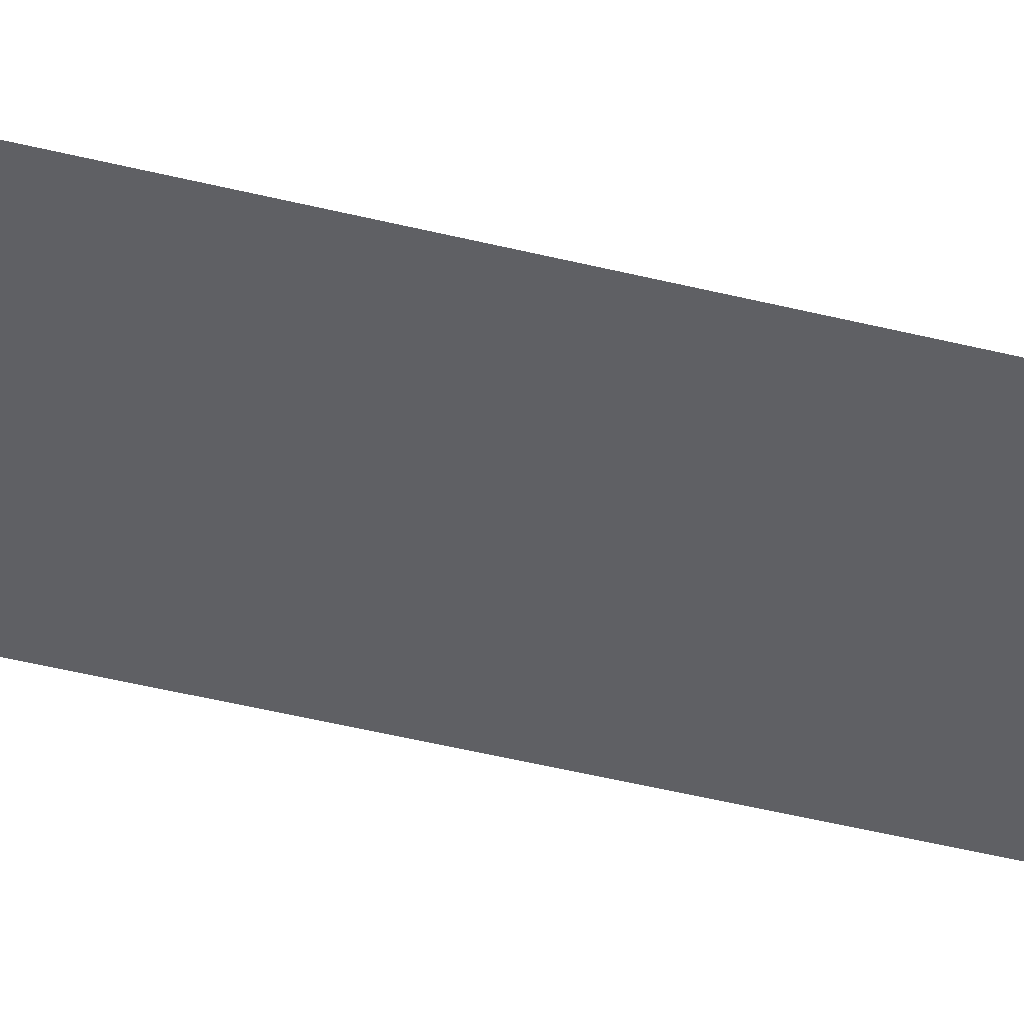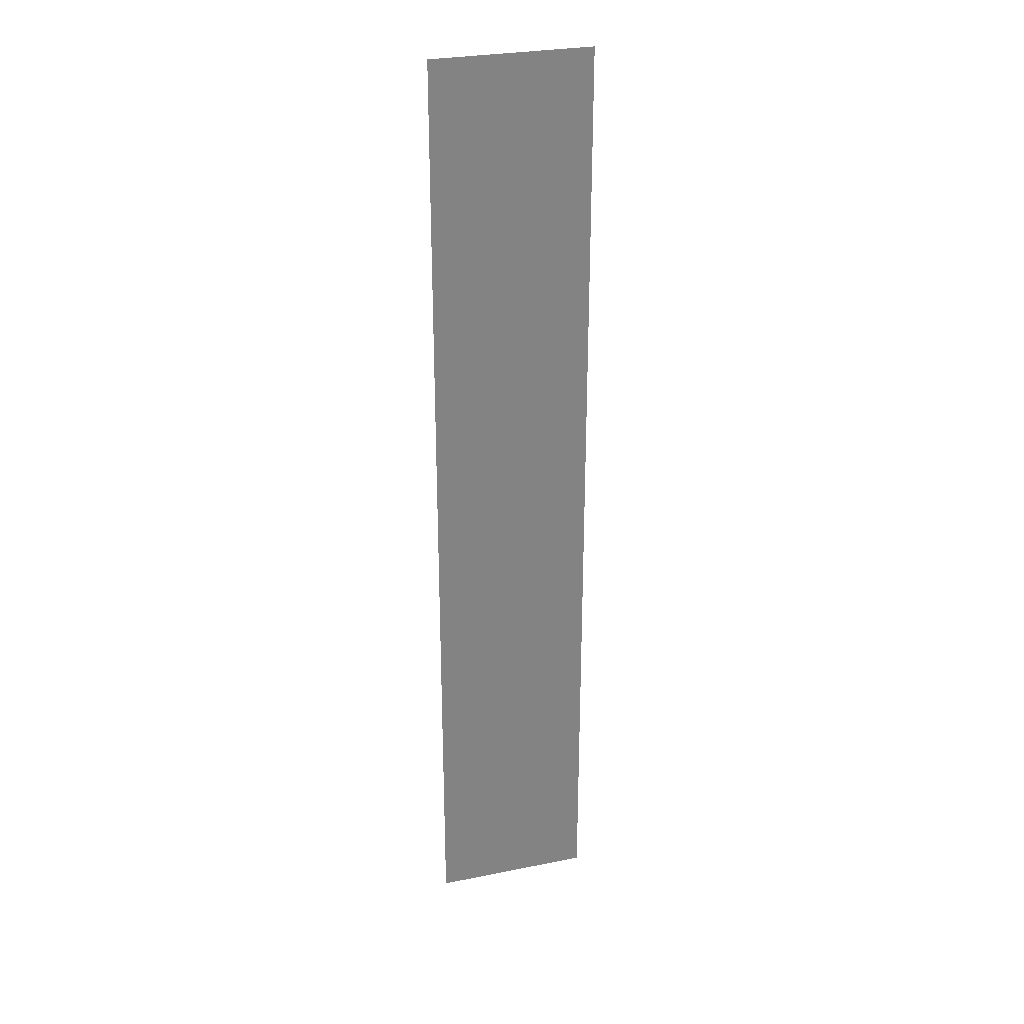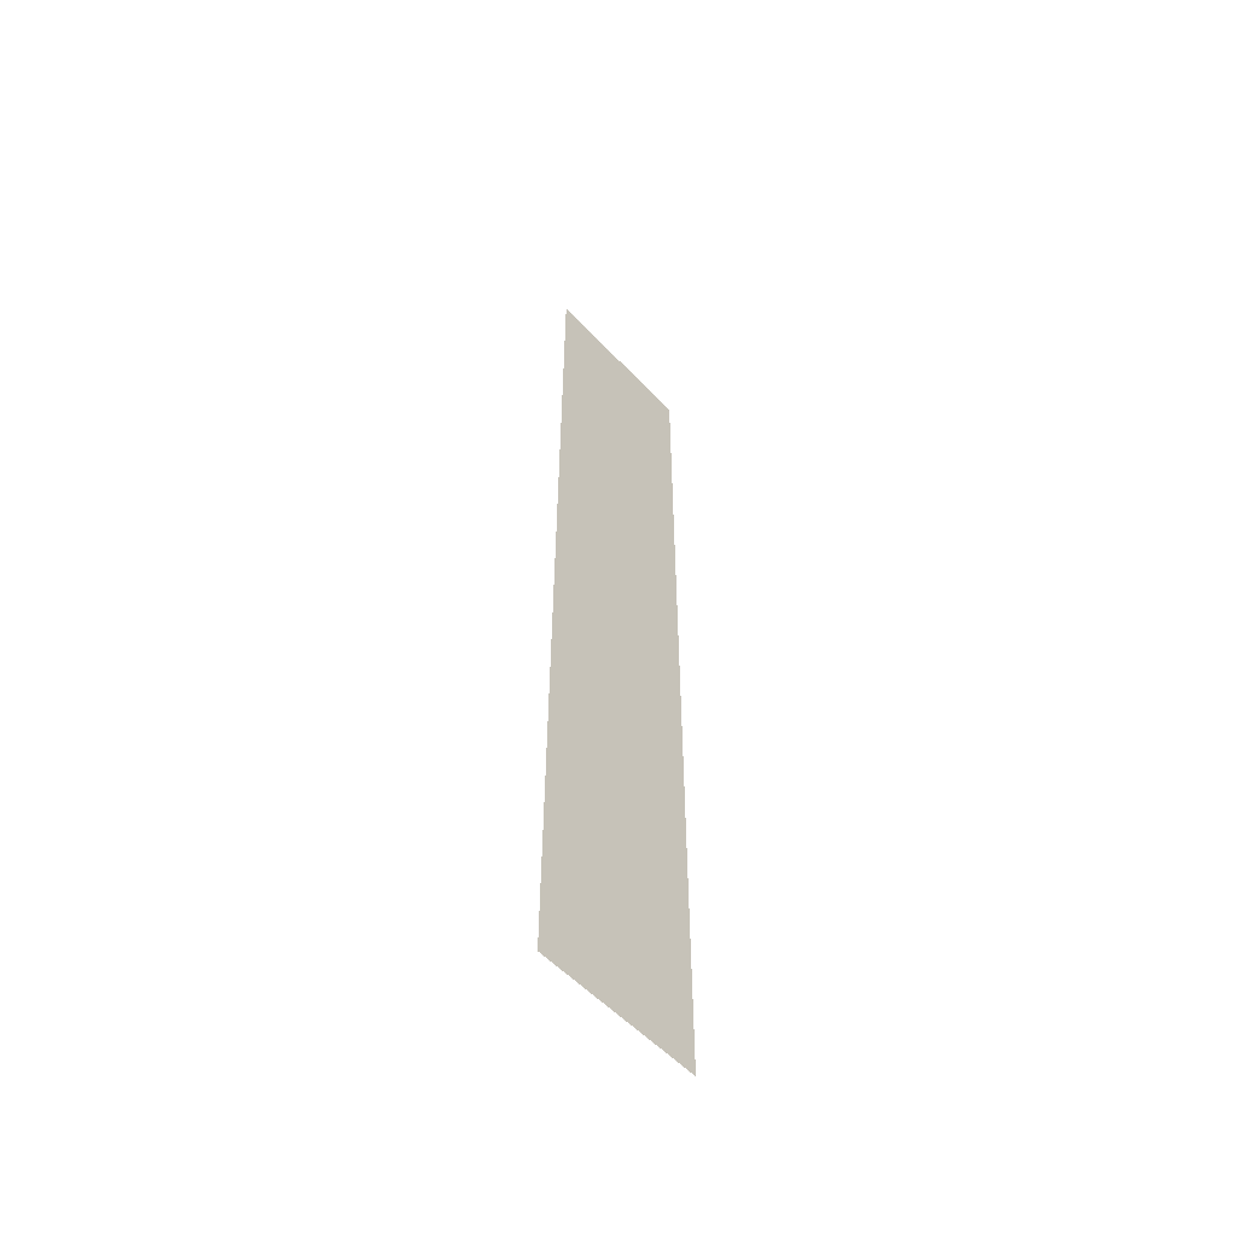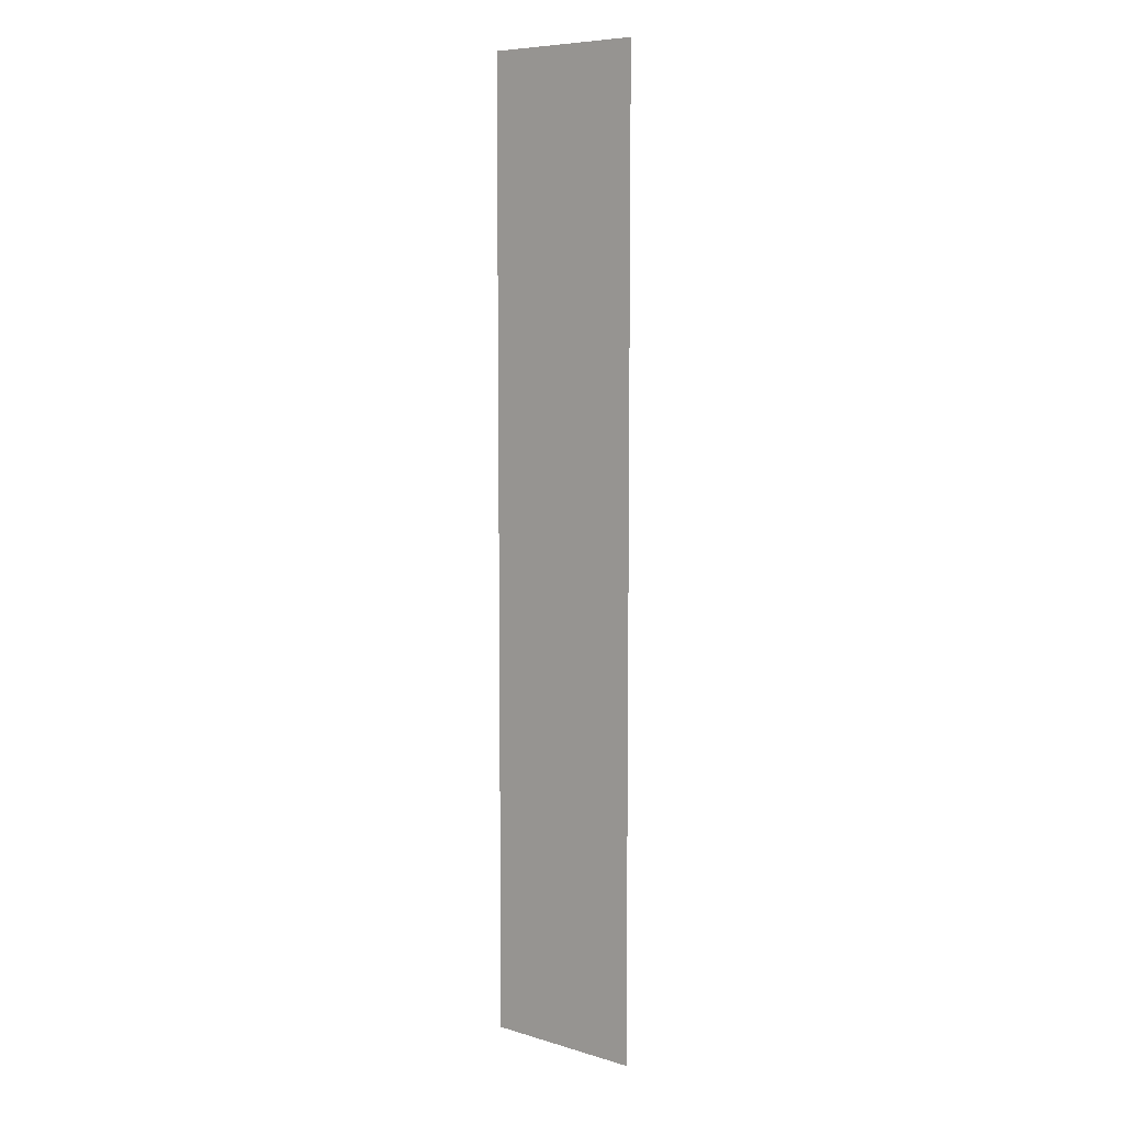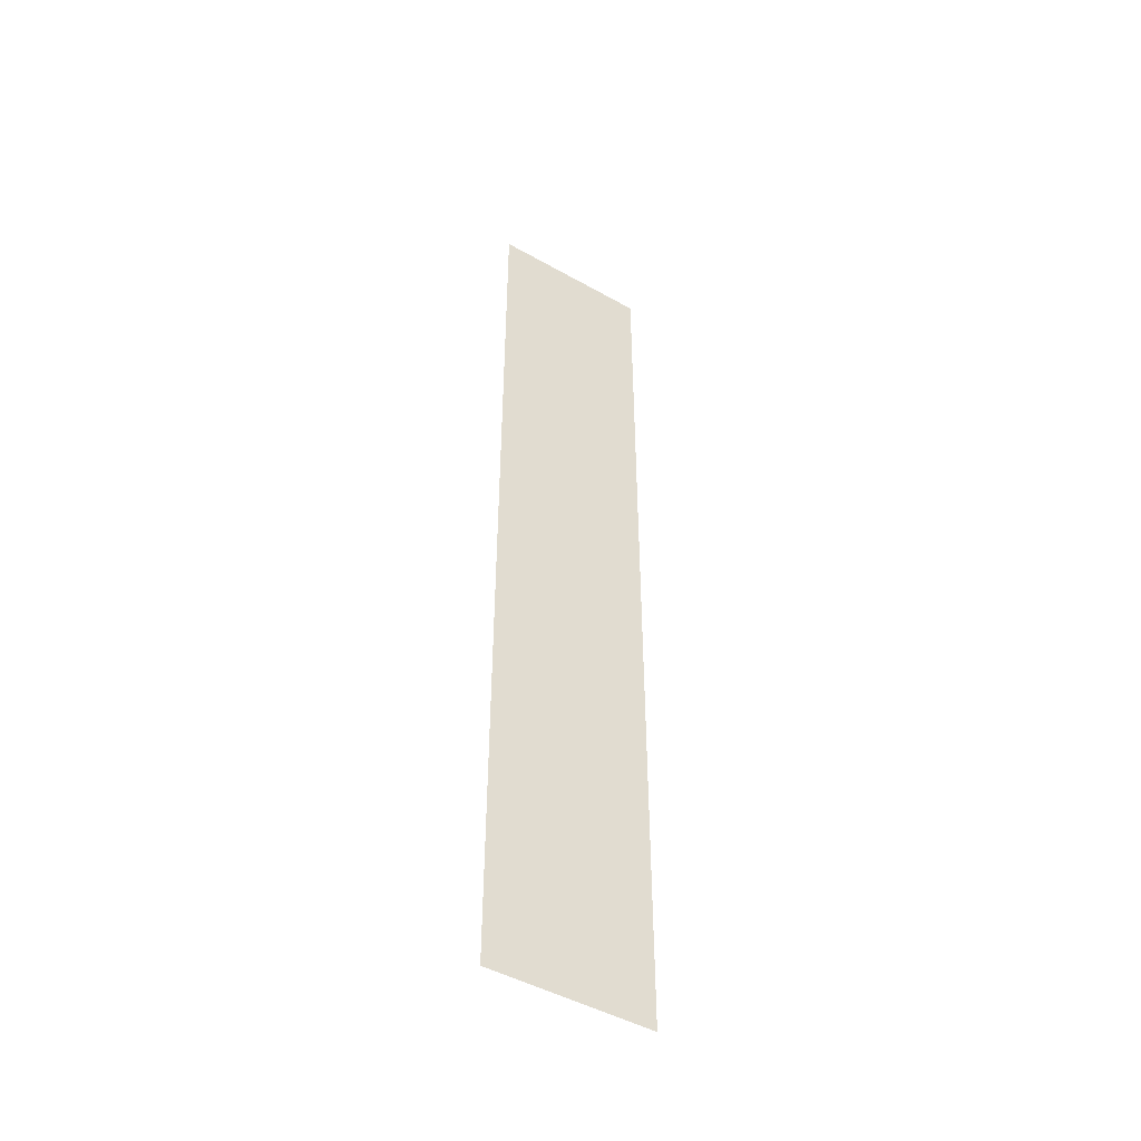
<metadata>
{"format":"obj","ext":"obj","renderer":"f3d","projection":"perspective","resolution":1024,"background":"white","views":[{"elev":-44.1,"azim":73.5,"up":"+Y"},{"elev":28.9,"azim":-16.7,"up":"+Z"},{"elev":-55.7,"azim":132.4,"up":"+Z"},{"elev":7.6,"azim":39.7,"up":"+Z"},{"elev":-47.1,"azim":-32.6,"up":"+Z"}]}
</metadata>
<code>
v 2 1.667 12
v -2 1.667 -12
v -2 1.667 12
v 2 1.667 -12
f 1 2 3
f 1 4 2

</code>
